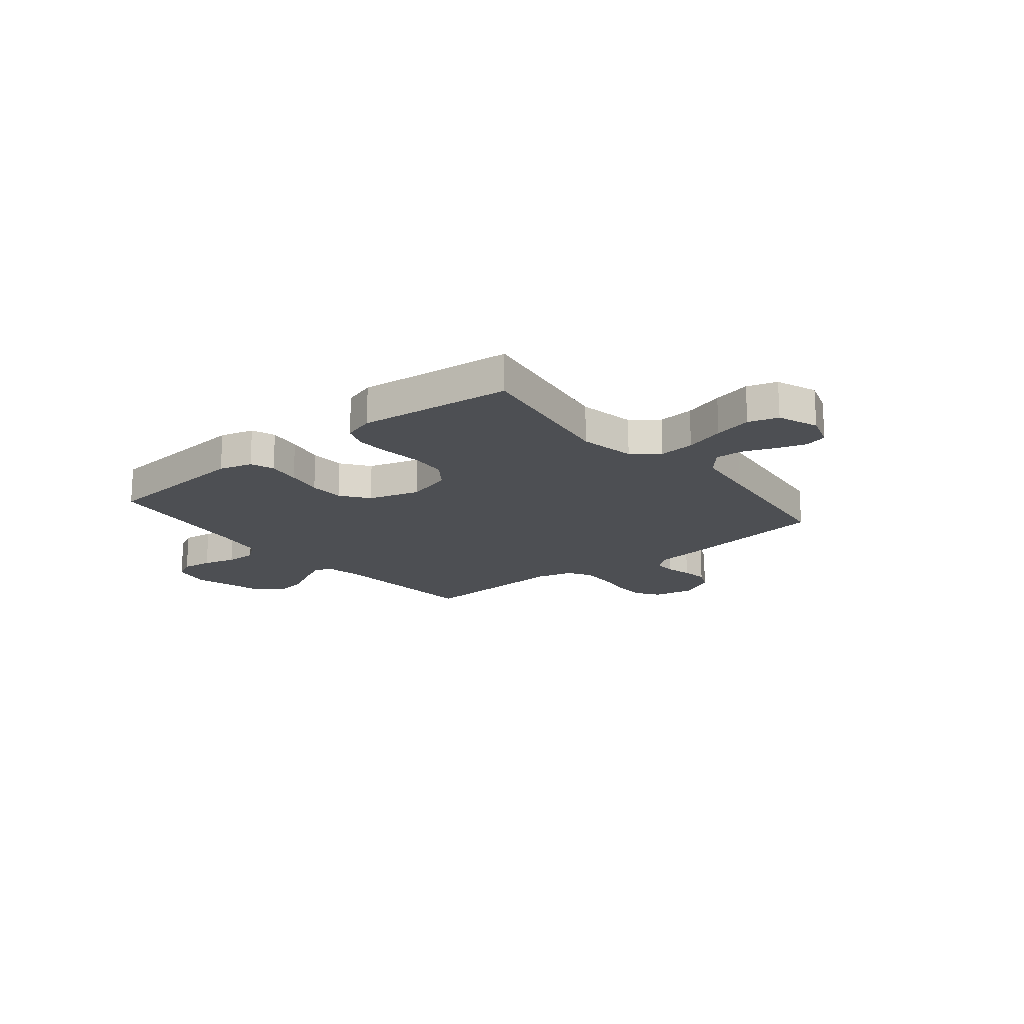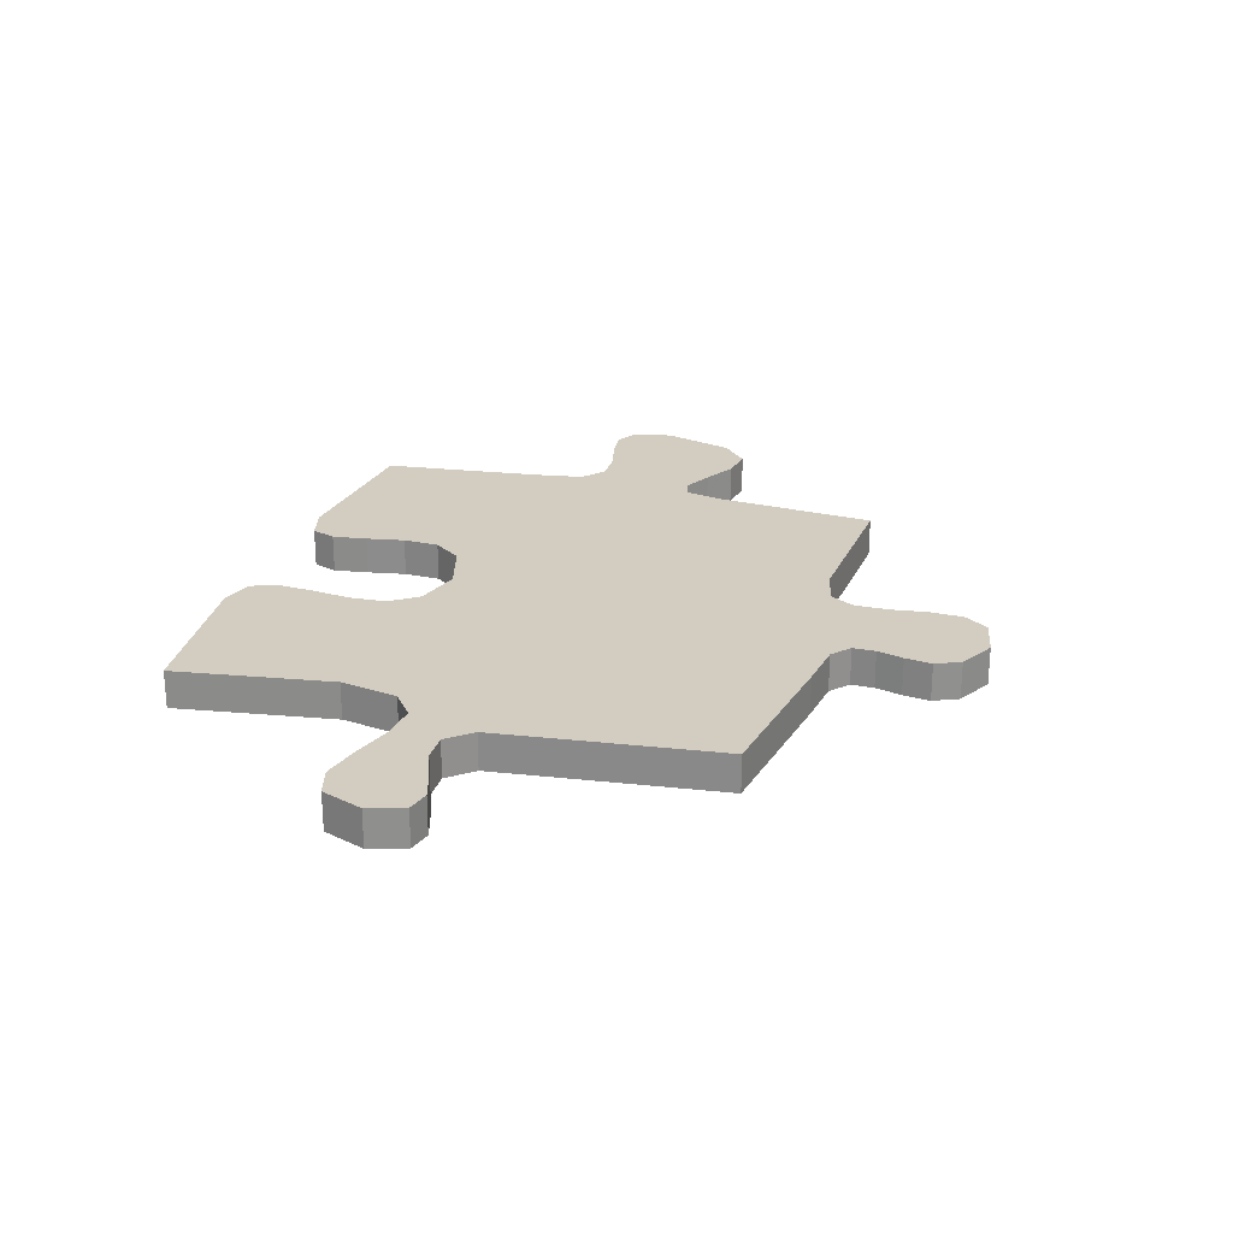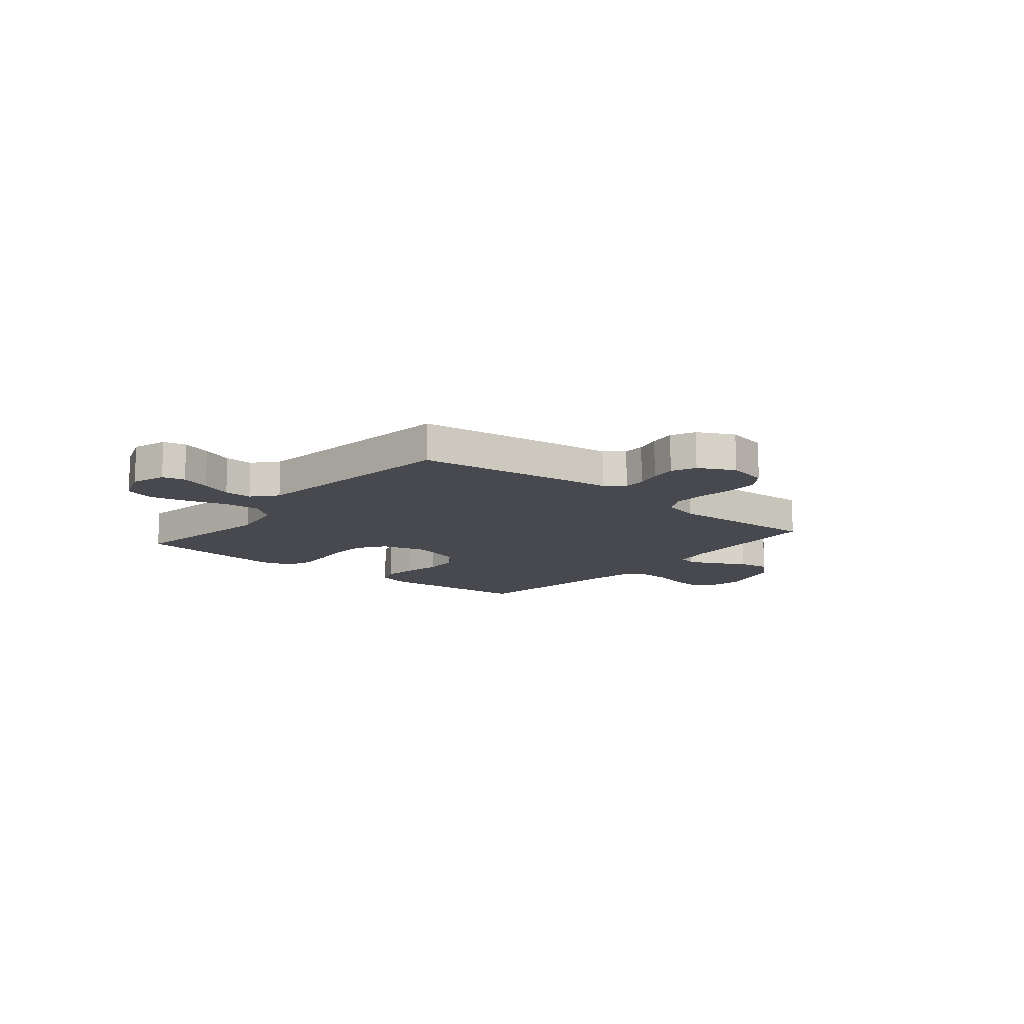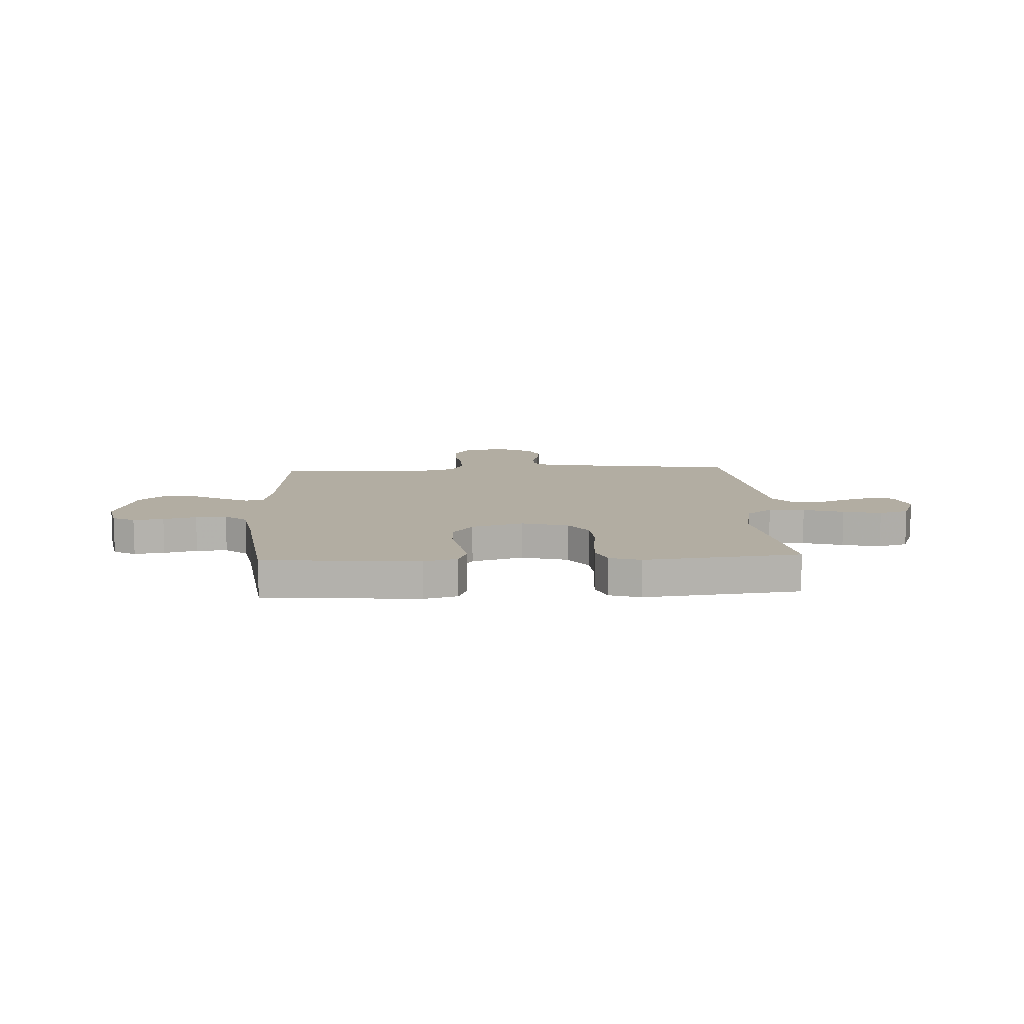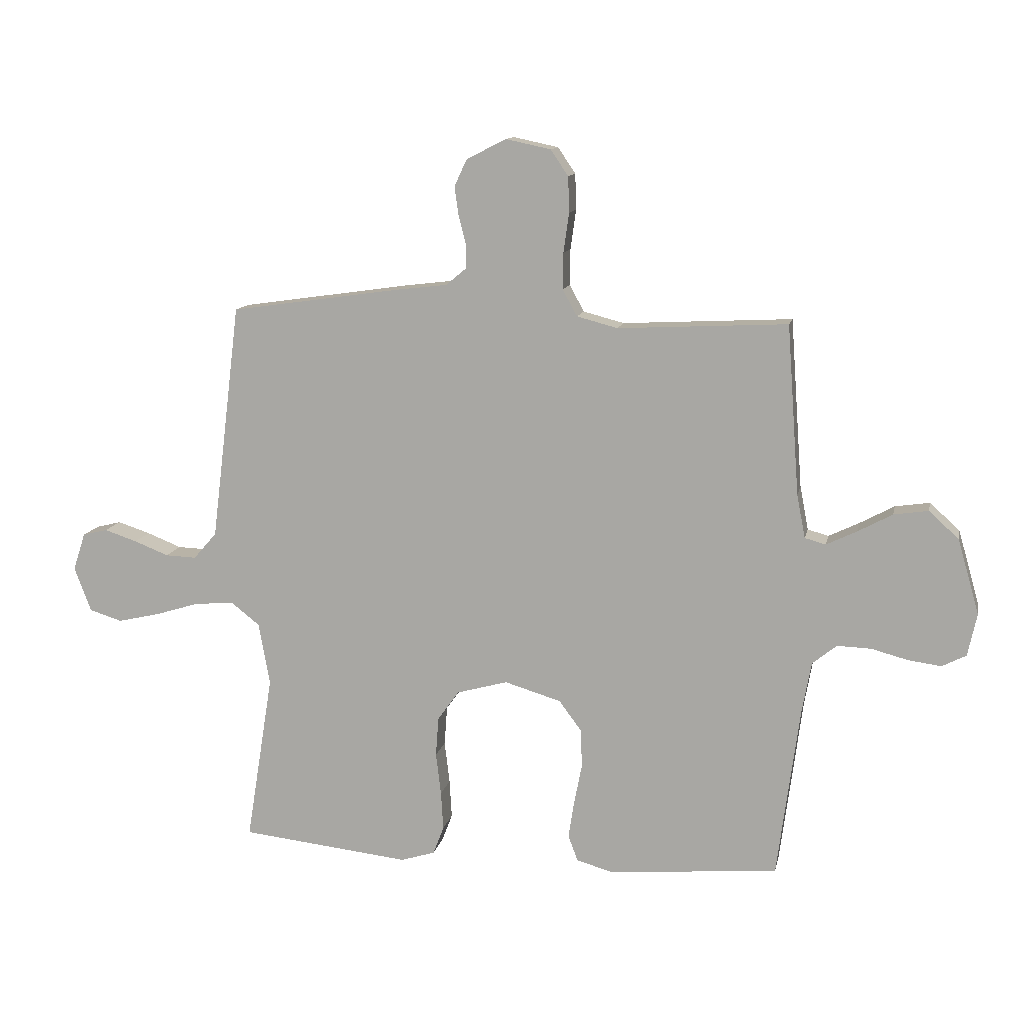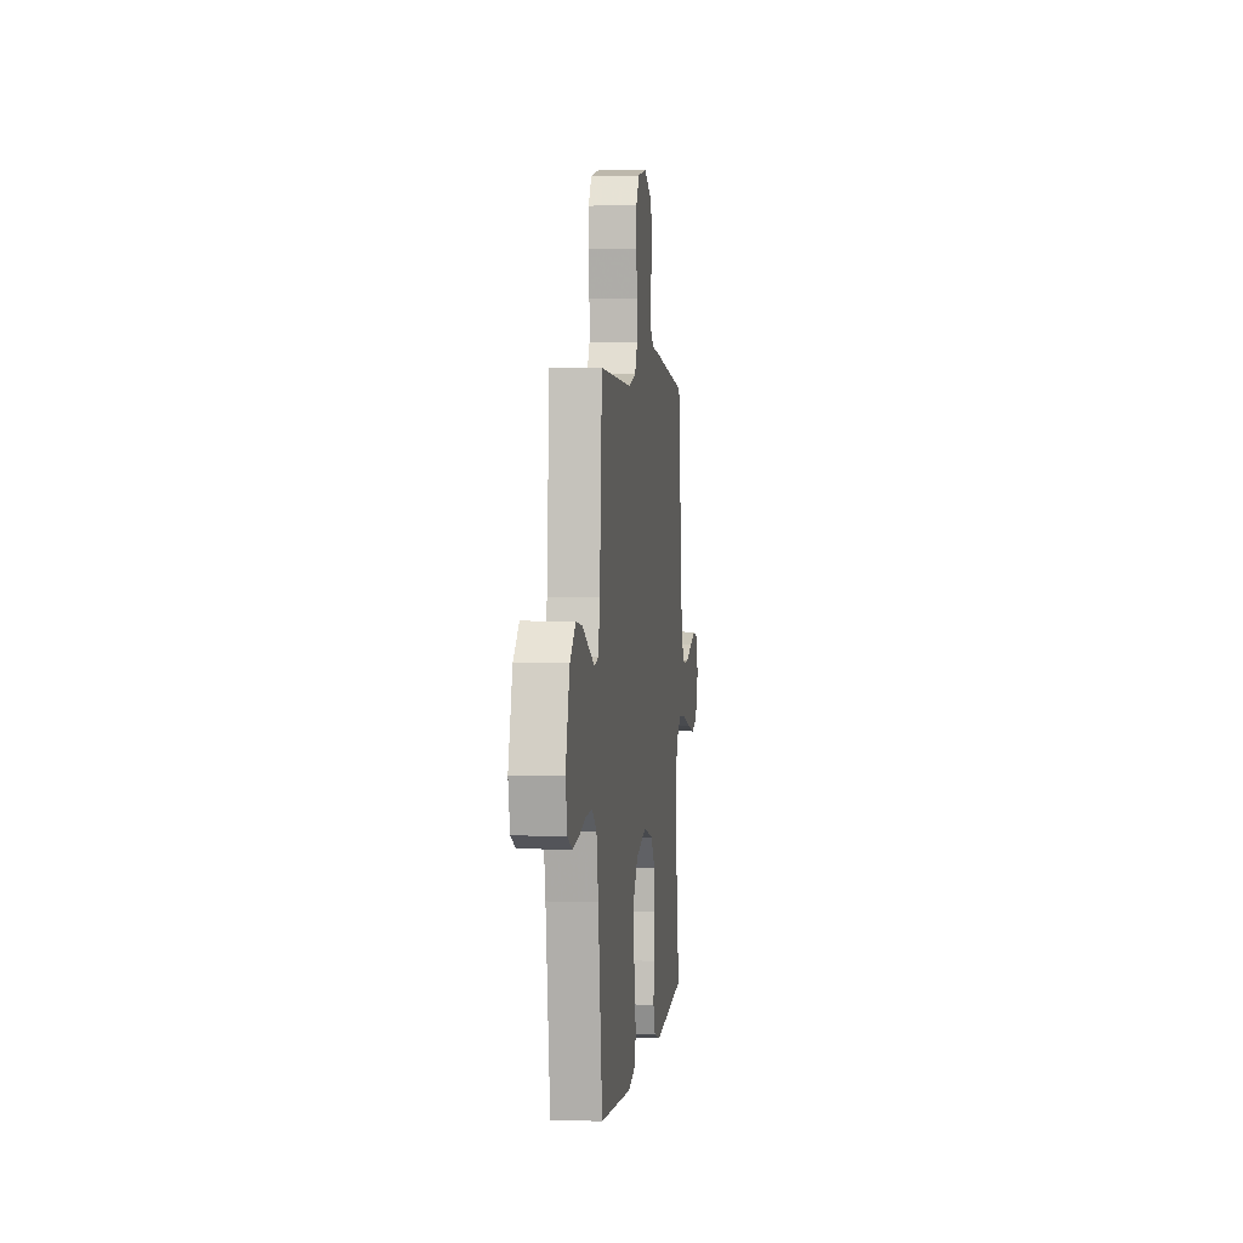
<metadata>
{"format":"obj","ext":"obj","renderer":"f3d","projection":"perspective","resolution":1024,"background":"white","views":[{"elev":-17.6,"azim":-140.8,"up":"+Y"},{"elev":24.8,"azim":-72.8,"up":"+Y"},{"elev":-12.6,"azim":-39.6,"up":"+Y"},{"elev":10.6,"azim":177.1,"up":"+Y"},{"elev":12.2,"azim":11.7,"up":"+Z"},{"elev":3.2,"azim":97.0,"up":"+Z"}]}
</metadata>
<code>
v 0.5 0.07 -0.5
v 0.2 0.07 -0.526
v 0.135 0.07 -0.508
v 0.118 0.07 -0.462
v 0.128 0.07 -0.397
v 0.142 0.07 -0.325
v 0.14 0.07 -0.257
v 0.1 0.07 -0.203
v 0 0.07 -0.173
v -0.09 0.07 -0.198
v -0.128 0.07 -0.251
v -0.133 0.07 -0.321
v -0.124 0.07 -0.396
v -0.12 0.07 -0.464
v -0.139 0.07 -0.514
v -0.2 0.07 -0.533
v -0.5 0.07 -0.5
v -0.452 0.07 -0.2
v -0.472 0.07 -0.09
v -0.523 0.07 -0.05
v -0.593 0.07 -0.056
v -0.671 0.07 -0.08
v -0.745 0.07 -0.097
v -0.803 0.07 -0.079
v -0.833 0.07 0
v -0.811 0.07 0.067
v -0.767 0.07 0.078
v -0.709 0.07 0.059
v -0.648 0.07 0.035
v -0.593 0.07 0.033
v -0.552 0.07 0.08
v -0.537 0.07 0.2
v -0.5 0.07 0.5
v -0.2 0.07 0.543
v -0.108 0.07 0.554
v -0.072 0.07 0.584
v -0.072 0.07 0.627
v -0.085 0.07 0.677
v -0.092 0.07 0.728
v -0.07 0.07 0.775
v 0 0.07 0.811
v 0.08 0.07 0.794
v 0.111 0.07 0.748
v 0.113 0.07 0.685
v 0.103 0.07 0.615
v 0.102 0.07 0.551
v 0.128 0.07 0.504
v 0.2 0.07 0.485
v 0.5 0.07 0.5
v 0.522 0.07 0.2
v 0.537 0.07 0.123
v 0.574 0.07 0.113
v 0.628 0.07 0.139
v 0.689 0.07 0.172
v 0.75 0.07 0.181
v 0.803 0.07 0.133
v 0.841 0.07 0
v 0.825 0.07 -0.075
v 0.782 0.07 -0.097
v 0.723 0.07 -0.089
v 0.659 0.07 -0.072
v 0.599 0.07 -0.07
v 0.556 0.07 -0.105
v 0.539 0.07 -0.2
v 0.5 0 -0.5
v 0.2 0 -0.526
v 0.135 0 -0.508
v 0.118 0 -0.462
v 0.128 0 -0.397
v 0.142 0 -0.325
v 0.14 0 -0.257
v 0.1 0 -0.203
v 0 0 -0.173
v -0.09 0 -0.198
v -0.128 0 -0.251
v -0.133 0 -0.321
v -0.124 0 -0.396
v -0.12 0 -0.464
v -0.139 0 -0.514
v -0.2 0 -0.533
v -0.5 0 -0.5
v -0.452 0 -0.2
v -0.472 0 -0.09
v -0.523 0 -0.05
v -0.593 0 -0.056
v -0.671 0 -0.08
v -0.745 0 -0.097
v -0.803 0 -0.079
v -0.833 0 0
v -0.811 0 0.067
v -0.767 0 0.078
v -0.709 0 0.059
v -0.648 0 0.035
v -0.593 0 0.033
v -0.552 0 0.08
v -0.537 0 0.2
v -0.5 0 0.5
v -0.2 0 0.543
v -0.108 0 0.554
v -0.072 0 0.584
v -0.072 0 0.627
v -0.085 0 0.677
v -0.092 0 0.728
v -0.07 0 0.775
v 0 0 0.811
v 0.08 0 0.794
v 0.111 0 0.748
v 0.113 0 0.685
v 0.103 0 0.615
v 0.102 0 0.551
v 0.128 0 0.504
v 0.2 0 0.485
v 0.5 0 0.5
v 0.522 0 0.2
v 0.537 0 0.123
v 0.574 0 0.113
v 0.628 0 0.139
v 0.689 0 0.172
v 0.75 0 0.181
v 0.803 0 0.133
v 0.841 0 0
v 0.825 0 -0.075
v 0.782 0 -0.097
v 0.723 0 -0.089
v 0.659 0 -0.072
v 0.599 0 -0.07
v 0.556 0 -0.105
v 0.539 0 -0.2
f 58 59 60 61
f 58 61 62
f 57 58 62
f 56 57 62
f 53 54 55 56
f 52 53 56 62
f 51 52 62 63
f 48 49 50
f 47 48 50 51
f 42 43 44 45
f 42 45 46
f 41 42 46
f 40 41 46
f 37 38 39 40
f 36 37 40 46
f 35 36 46 47
f 32 33 34 35
f 31 32 35 47
f 26 27 28 29
f 24 25 26 29
f 24 29 30
f 21 22 23 24
f 21 24 30
f 20 21 30 31
f 15 16 17 18
f 15 18 19
f 12 13 14 15
f 12 15 19
f 11 12 19 20
f 3 4 5 6
f 1 2 3 6
f 64 1 6 7
f 63 64 7 8
f 51 63 8 9
f 47 51 9 10
f 20 31 47
f 10 11 20 47
f 125 124 123 122
f 126 125 122
f 126 122 121
f 126 121 120
f 120 119 118 117
f 126 120 117 116
f 127 126 116 115
f 114 113 112
f 115 114 112 111
f 109 108 107 106
f 110 109 106
f 110 106 105
f 110 105 104
f 104 103 102 101
f 110 104 101 100
f 111 110 100 99
f 99 98 97 96
f 111 99 96 95
f 93 92 91 90
f 93 90 89 88
f 94 93 88
f 88 87 86 85
f 94 88 85
f 95 94 85 84
f 82 81 80 79
f 83 82 79
f 79 78 77 76
f 83 79 76
f 84 83 76 75
f 70 69 68 67
f 70 67 66 65
f 71 70 65 128
f 72 71 128 127
f 73 72 127 115
f 74 73 115 111
f 111 95 84
f 111 84 75 74
f 1 65 66 2
f 2 66 67 3
f 3 67 68 4
f 4 68 69 5
f 5 69 70 6
f 6 70 71 7
f 7 71 72 8
f 8 72 73 9
f 9 73 74 10
f 10 74 75 11
f 11 75 76 12
f 12 76 77 13
f 13 77 78 14
f 14 78 79 15
f 15 79 80 16
f 16 80 81 17
f 17 81 82 18
f 18 82 83 19
f 19 83 84 20
f 20 84 85 21
f 21 85 86 22
f 22 86 87 23
f 23 87 88 24
f 24 88 89 25
f 25 89 90 26
f 26 90 91 27
f 27 91 92 28
f 28 92 93 29
f 29 93 94 30
f 30 94 95 31
f 31 95 96 32
f 32 96 97 33
f 33 97 98 34
f 34 98 99 35
f 35 99 100 36
f 36 100 101 37
f 37 101 102 38
f 38 102 103 39
f 39 103 104 40
f 40 104 105 41
f 41 105 106 42
f 42 106 107 43
f 43 107 108 44
f 44 108 109 45
f 45 109 110 46
f 46 110 111 47
f 47 111 112 48
f 48 112 113 49
f 49 113 114 50
f 50 114 115 51
f 51 115 116 52
f 52 116 117 53
f 53 117 118 54
f 54 118 119 55
f 55 119 120 56
f 56 120 121 57
f 57 121 122 58
f 58 122 123 59
f 59 123 124 60
f 60 124 125 61
f 61 125 126 62
f 62 126 127 63
f 63 127 128 64
f 64 128 65 1

</code>
